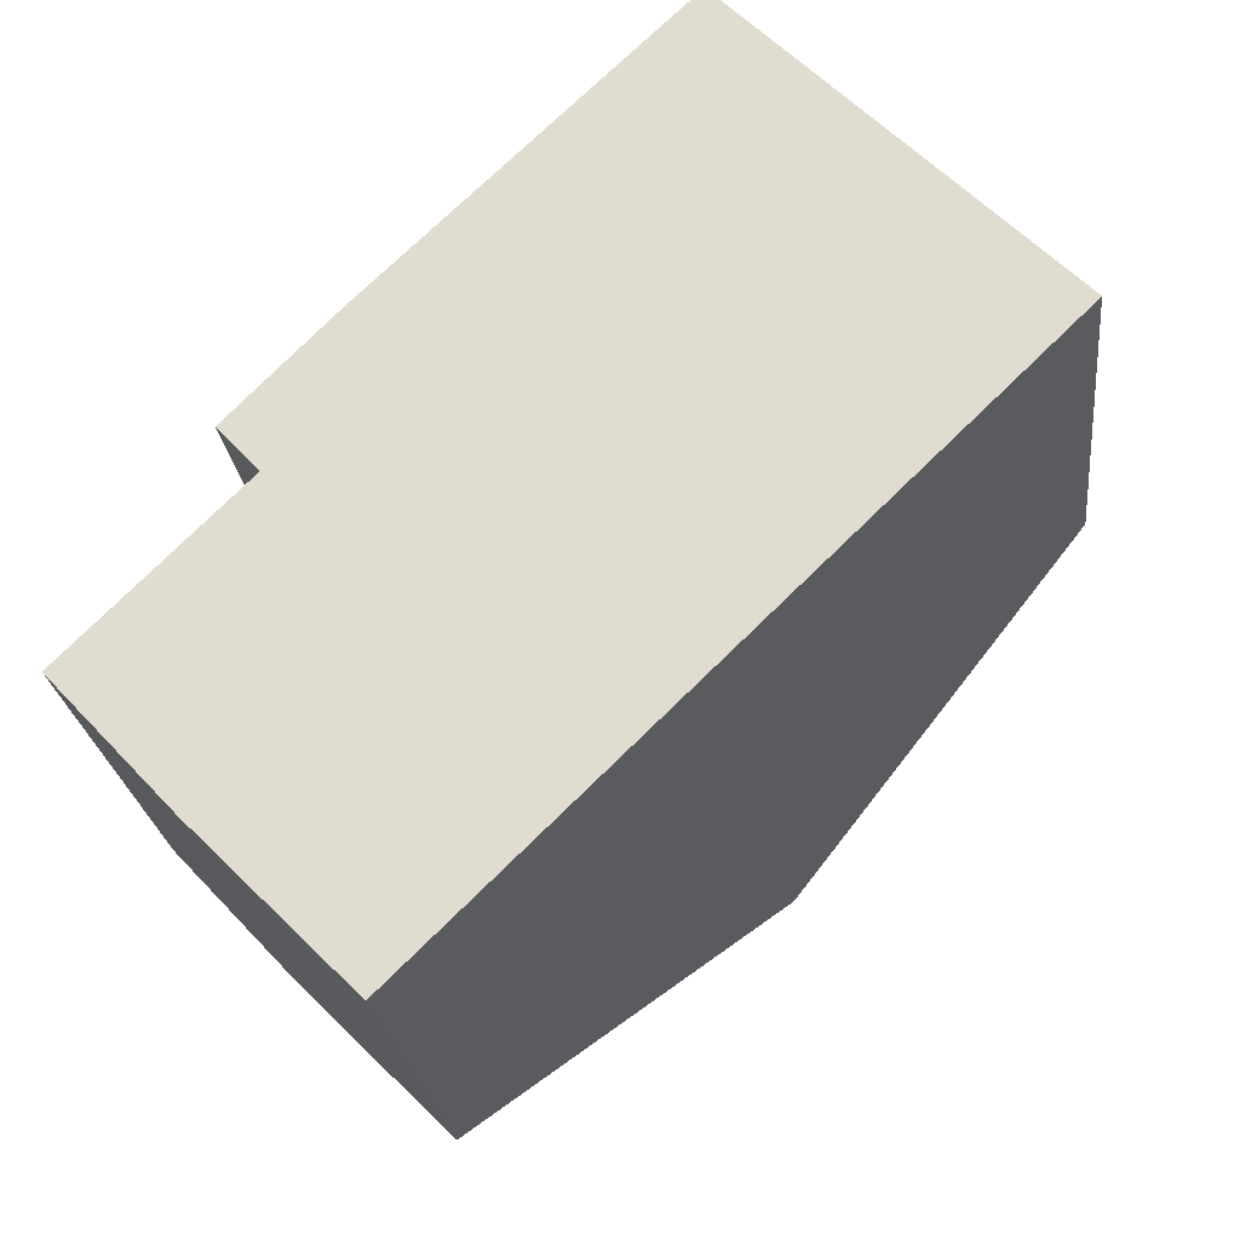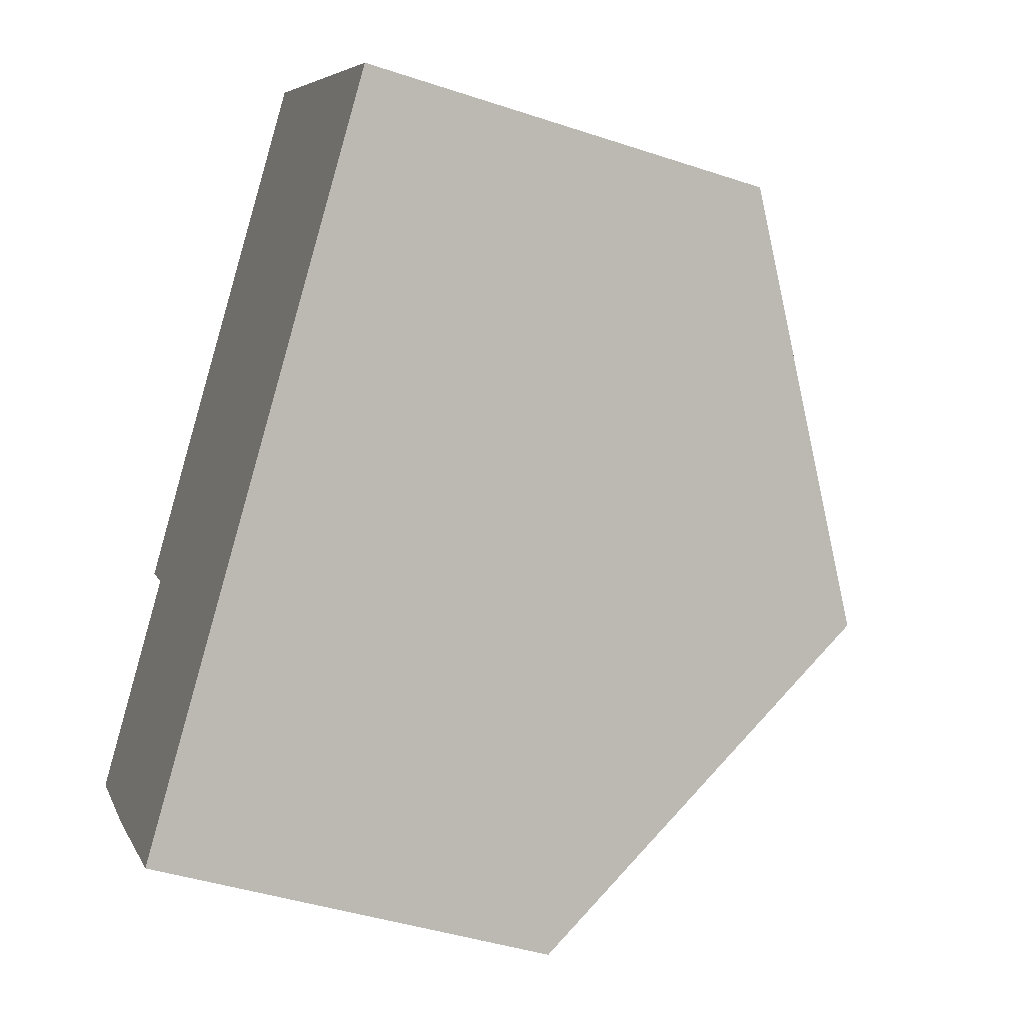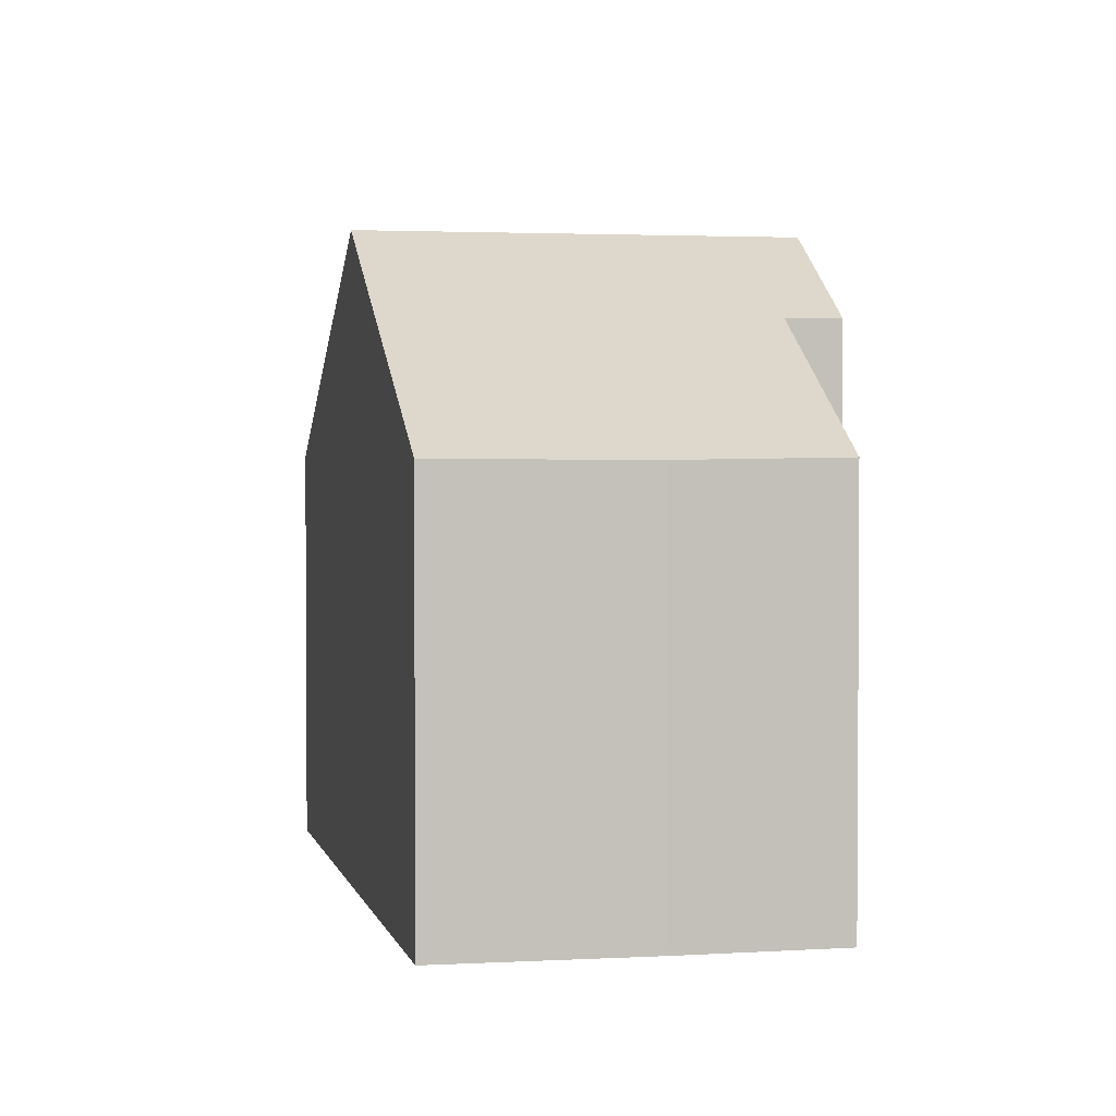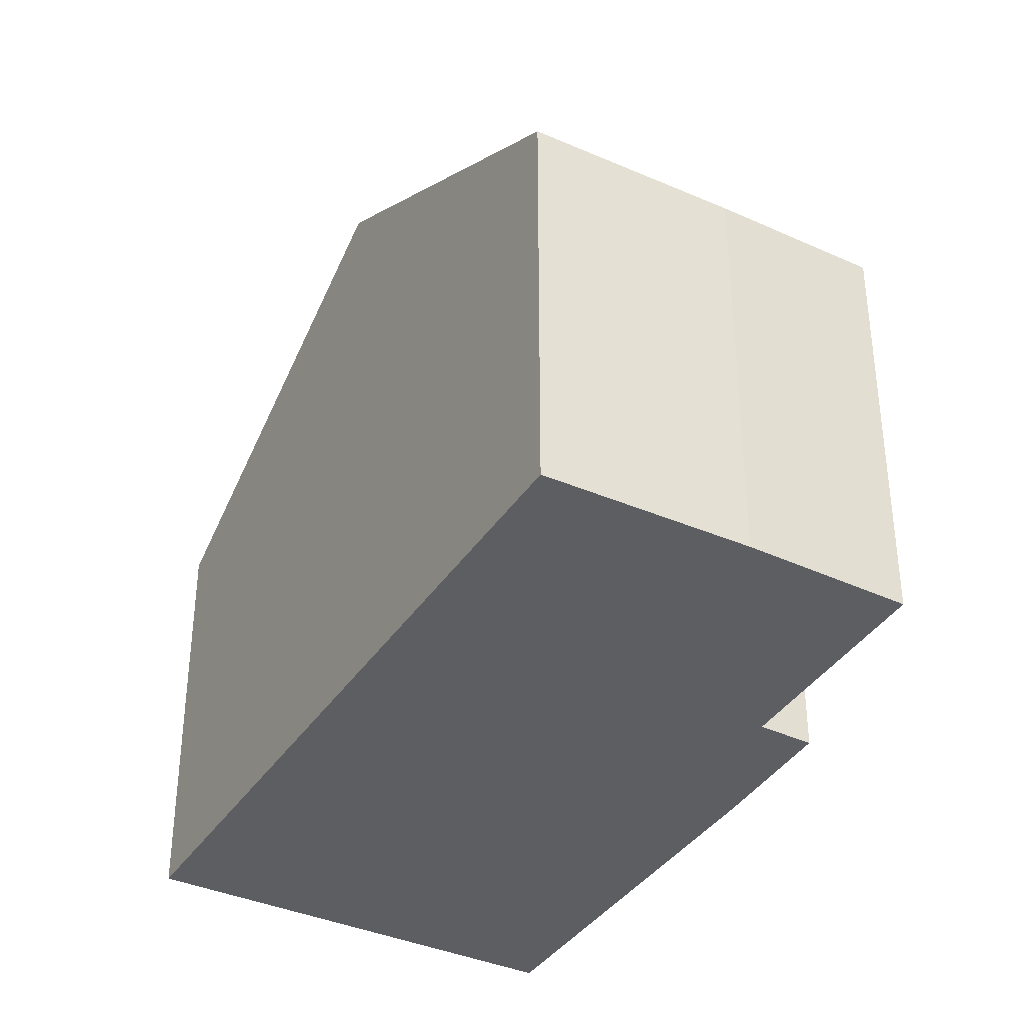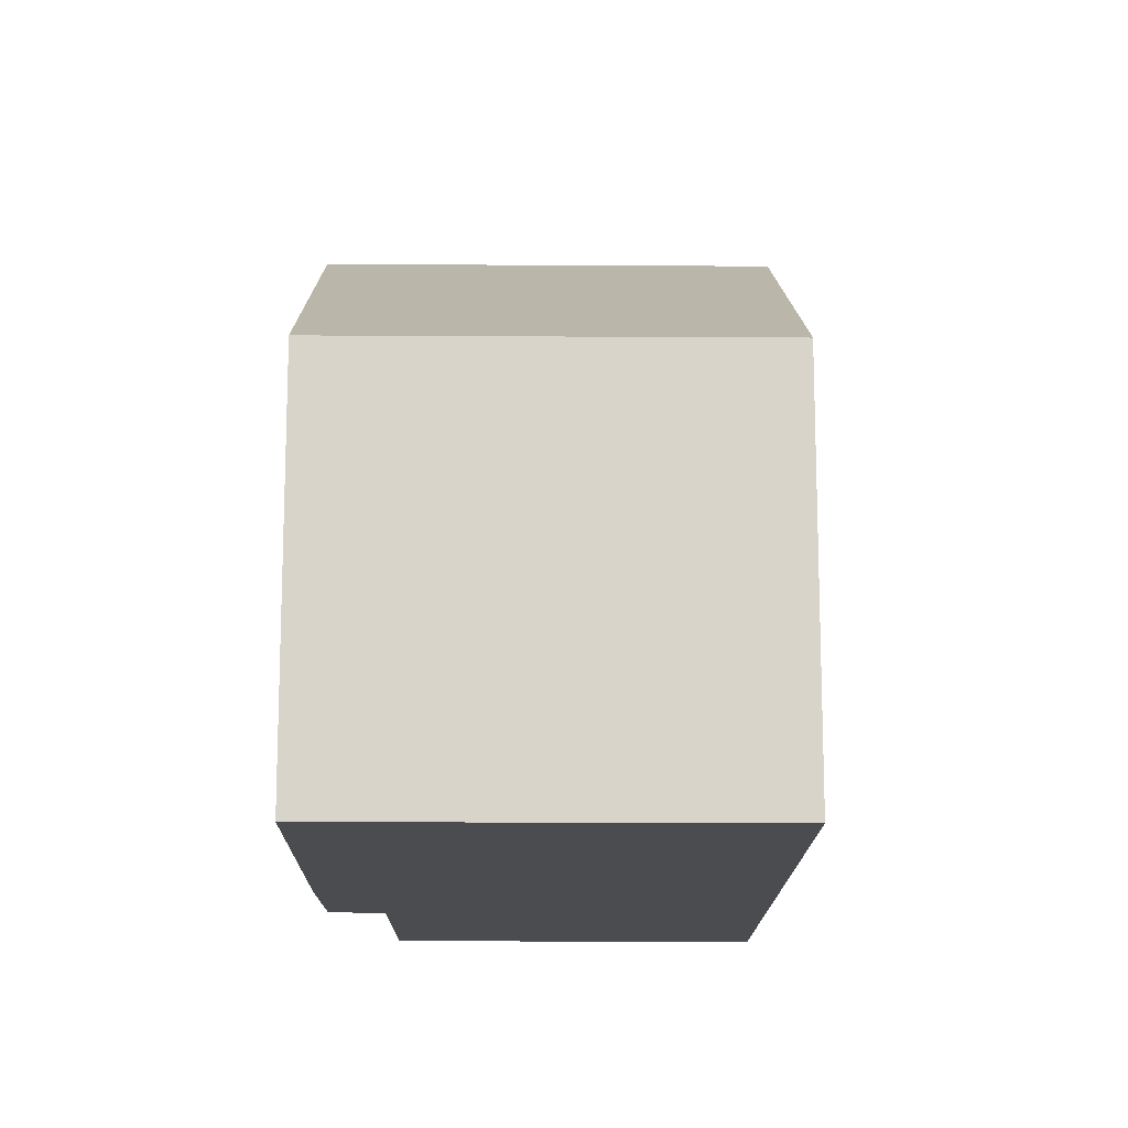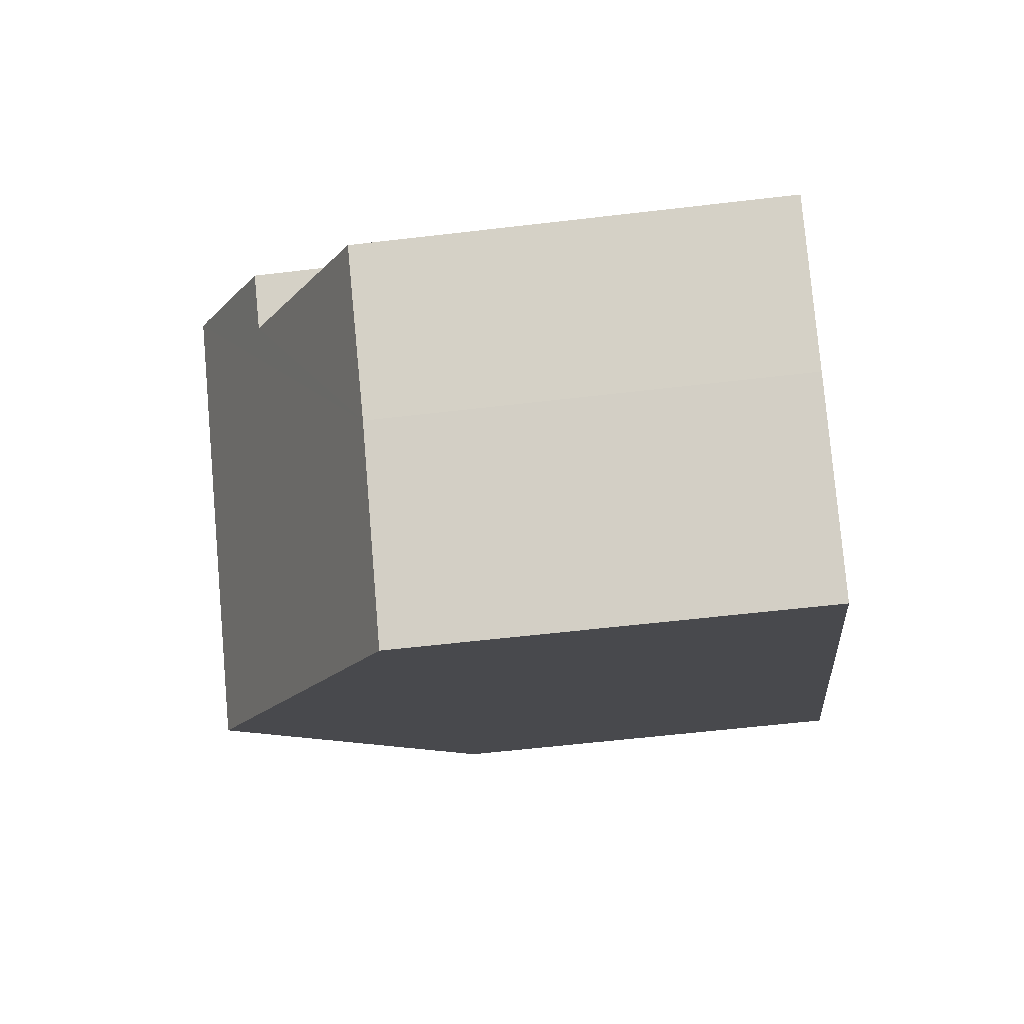
<metadata>
{"format":"obj","ext":"obj","renderer":"f3d","projection":"perspective","resolution":1024,"background":"white","views":[{"elev":-23.9,"azim":6.3,"up":"+Z"},{"elev":-41.9,"azim":68.2,"up":"+Z"},{"elev":2.4,"azim":-146.1,"up":"+Y"},{"elev":-37.7,"azim":-163.8,"up":"+Y"},{"elev":-14.8,"azim":44.9,"up":"+Y"},{"elev":-56.8,"azim":-82.9,"up":"+Z"}]}
</metadata>
<code>
v  9.1 7.224 10.43
v  9.536 11.02 0.064
v  4.131 11.02 5.596
v  14.5 7.224 4.91
v  4.439 7.245 -4.587
v  4.605 7.247 -4.753
v  2.008 7.224 -2.154
v  2.859 9.481 2.876
v  0 7.262 4.447e-16
v  2.184 9.495 3.603
v  3.935 10.87 5.406
v  3.935 -3.31e-16 5.406
v  2.184 -2.206e-16 3.603
v  9.1 -6.389e-16 10.43
v  4.131 -3.427e-16 5.596
v  2.859 -1.761e-16 2.876
v  0 0 0
v  14.5 -3.007e-16 4.91
v  9.536 -3.919e-18 0.064
v  4.605 2.91e-16 -4.753
v  2.008 1.319e-16 -2.154
v  4.439 2.809e-16 -4.587
g defaultobject
f 1 2 3
f 2 1 4
f 5 2 6
f 2 5 3
f 3 5 7
f 3 7 8
f 8 7 9
f 3 8 10
f 3 10 11
f 10 12 11
f 12 10 13
f 11 1 3
f 1 11 12
f 1 12 14
f 14 12 15
f 9 16 8
f 16 9 17
f 14 4 1
f 4 14 18
f 18 2 4
f 2 18 6
f 6 18 19
f 6 19 20
f 8 13 10
f 13 8 16
f 20 5 6
f 5 20 7
f 7 20 21
f 21 20 22
f 7 17 9
f 17 7 21
f 14 19 18
f 19 14 20
f 20 14 22
f 22 14 21
f 21 14 16
f 16 14 13
f 13 14 15
f 13 15 12
f 17 21 16

</code>
